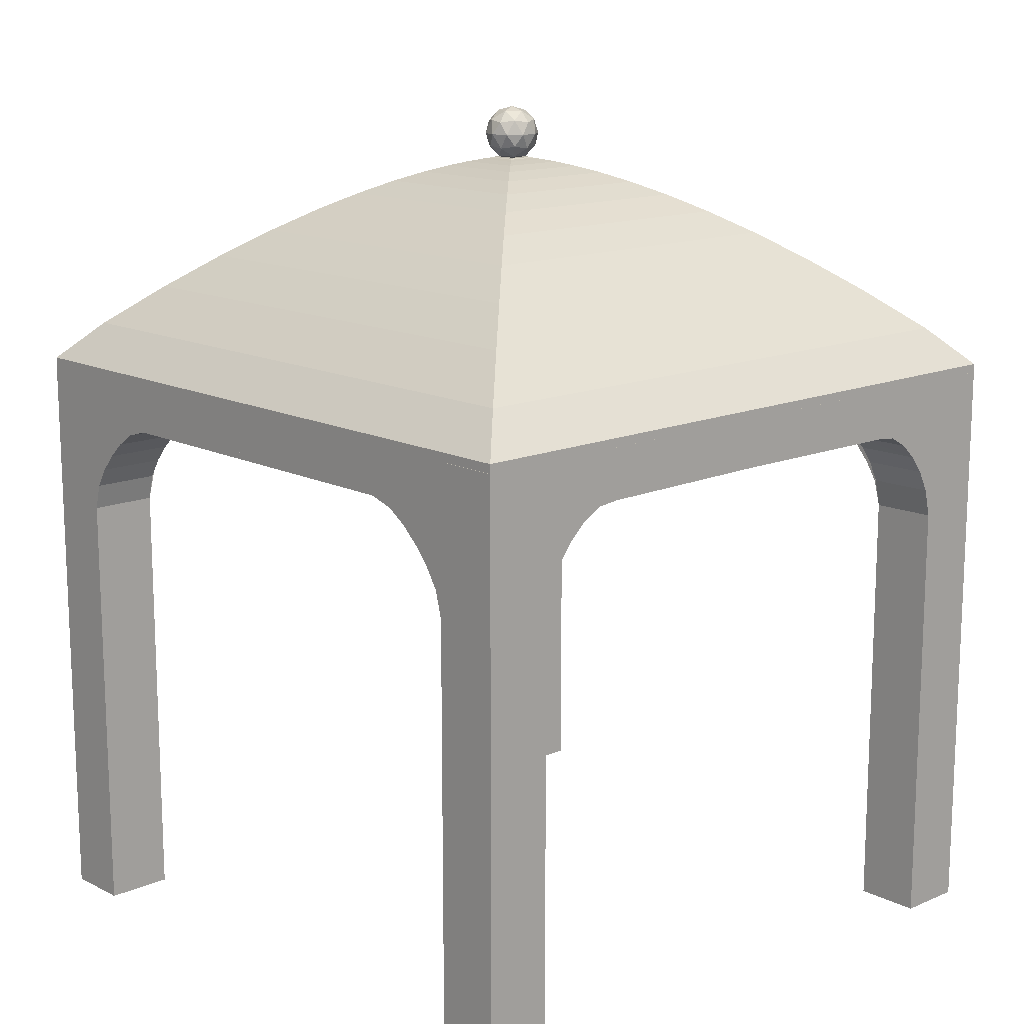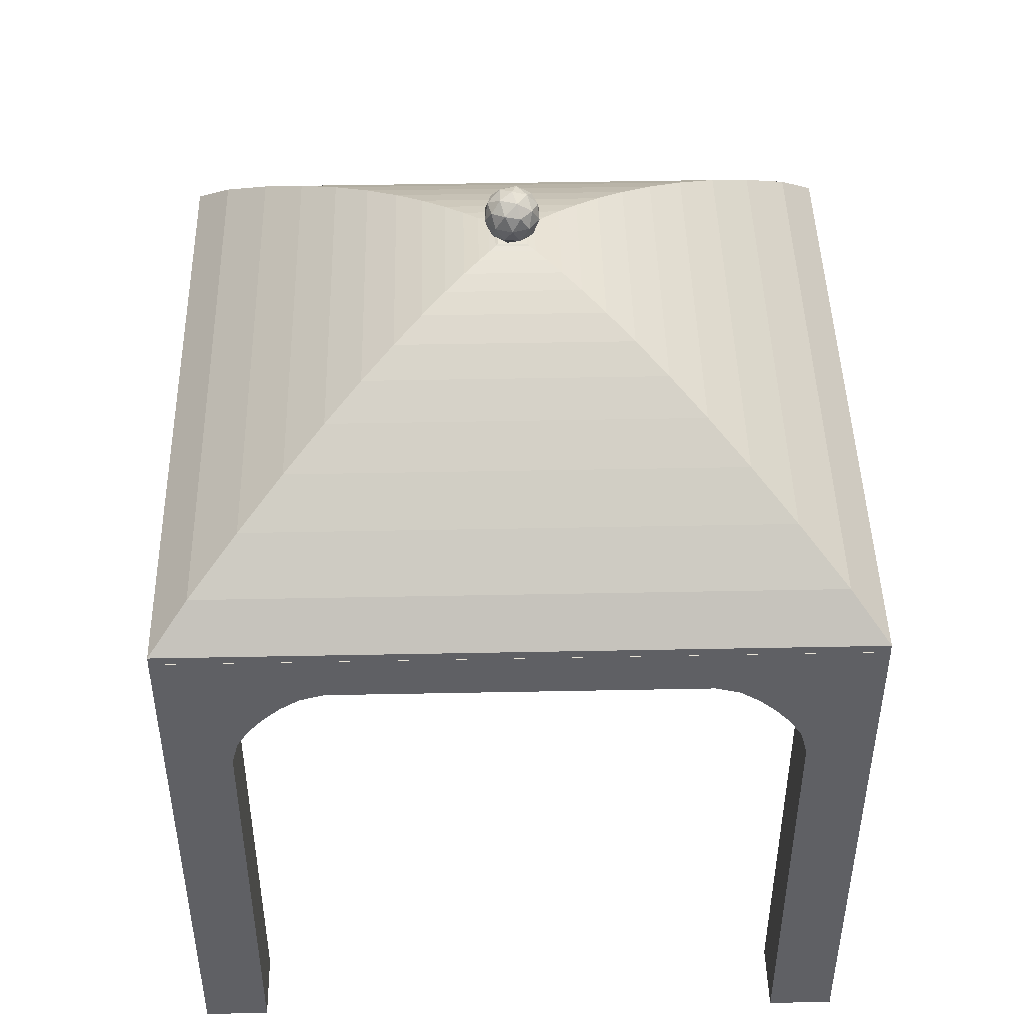
<metadata>
{"format":"obj","ext":"obj","renderer":"f3d","projection":"perspective","resolution":1024,"background":"white","views":[{"elev":14.2,"azim":47.2,"up":"+Y"},{"elev":45.5,"azim":-1.3,"up":"+Y"}]}
</metadata>
<code>
o Cube.007
v -0.05444 1.712 1.001
v -0.05444 1.573 1.001
v -0.05444 1.712 -0.1455
v -0.05444 1.573 -0.1455
v 1.001 1.712 1.001
v 1.001 1.569 1.001
v 1.001 1.712 -0.1455
v 1.001 1.573 -0.1455
v 0.8101 1.712 -0.1455
v 0.8101 1.573 -0.1455
v 0.8096 1.712 1.001
v 0.8096 1.569 1.001
v -0.05444 1.712 0.8052
v -0.05444 1.573 0.8052
v 1.001 1.712 0.8052
v 1.001 1.569 0.8052
v 0.8096 1.569 0.8052
v 0.8096 1.712 0.8052
v 1.001 -0.000563 1.001
v 0.8096 -0.000563 1.001
v 1.001 -0.000563 0.8052
v 0.8096 -0.000563 0.8052
v 0.5355 1.712 -0.1455
v 0.5355 1.573 1.001
v 0.5355 1.573 -0.1455
v 0.5355 1.712 1.001
v 0.5355 1.712 0.8052
v 0.5355 1.573 0.8052
v 0.8096 1.291 1.001
v 0.8096 1.291 0.8052
v 1.001 1.293 0.8052
v 1.001 1.293 1.001
v 0.6058 1.553 0.8052
v 0.6625 1.516 0.8052
v 0.7116 1.472 0.8052
v 0.7549 1.422 0.8052
v 0.7904 1.365 0.8052
v 0.6058 1.553 1.001
v 0.6625 1.516 1.001
v 0.7116 1.472 1.001
v 0.7549 1.422 1.001
v 0.7904 1.365 1.001
v -0.05444 1.573 0.5475
v 1.001 1.712 0.5475
v -0.05444 1.712 0.5475
v 1.001 1.569 0.5475
v 0.8096 1.569 0.5475
v 0.8096 1.712 0.5475
v 0.5355 1.573 0.5475
v 0.5355 1.712 0.5475
v 0.8096 1.373 0.7853
v 0.8096 1.436 0.7539
v 0.8096 1.488 0.7142
v 0.8096 1.53 0.6685
v 0.8096 1.561 0.6145
v 1.001 1.375 0.7855
v 1.001 1.438 0.7539
v 1.001 1.489 0.7142
v 1.001 1.531 0.6685
v 1.001 1.562 0.6146
v 0.05444 1.712 1.001
v 0.05444 1.573 1.001
v 0.05444 1.712 -0.1455
v 0.05444 1.573 -0.1455
v -1.001 1.712 1.001
v -1.001 1.569 1.001
v -1.001 1.712 -0.1455
v -1.001 1.573 -0.1455
v -0.8096 1.712 -0.1455
v -0.8096 1.573 -0.1455
v -0.8096 1.712 1.001
v -0.8096 1.569 1.001
v 0.05444 1.712 0.8052
v 0.05444 1.573 0.8052
v -1.001 1.712 0.8052
v -1.001 1.569 0.8052
v -0.8096 1.569 0.8052
v -0.8096 1.712 0.8052
v -1.001 -0.000563 1.001
v -0.8096 -0.000563 1.001
v -1.001 -0.000563 0.8052
v -0.8096 -0.000563 0.8052
v -0.5355 1.712 -0.1455
v -0.5355 1.573 1.001
v -0.5355 1.573 -0.1455
v -0.5355 1.712 1.001
v -0.5355 1.712 0.8052
v -0.5355 1.573 0.8052
v -0.8096 1.291 1.001
v -0.8096 1.291 0.8052
v -1.001 1.293 0.8052
v -1.001 1.293 1.001
v -0.6058 1.553 0.8052
v -0.6625 1.516 0.8052
v -0.7116 1.472 0.8052
v -0.7549 1.422 0.8052
v -0.7904 1.365 0.8052
v -0.6058 1.553 1.001
v -0.6625 1.516 1.001
v -0.7116 1.472 1.001
v -0.7549 1.422 1.001
v -0.7904 1.365 1.001
v 0.05444 1.573 0.5475
v -1.001 1.712 0.5475
v 0.05444 1.712 0.5475
v -1.001 1.569 0.5475
v -0.8096 1.569 0.5475
v -0.8096 1.712 0.5475
v -0.5355 1.573 0.5475
v -0.5355 1.712 0.5475
v -0.8096 1.373 0.7853
v -0.8096 1.436 0.7539
v -0.8096 1.488 0.7142
v -0.8096 1.53 0.6685
v -0.8096 1.561 0.6145
v -1.001 1.375 0.7855
v -1.001 1.438 0.7539
v -1.001 1.489 0.7142
v -1.001 1.531 0.6685
v -1.001 1.562 0.6146
v -0.05444 1.712 -1.001
v -0.05444 1.573 -1.001
v -0.05444 1.712 0.1455
v -0.05444 1.573 0.1455
v 1.001 1.712 -1.001
v 1.001 1.569 -1.001
v 1.001 1.712 0.1455
v 1.001 1.573 0.1455
v 0.8096 1.712 0.1455
v 0.8096 1.573 0.1455
v 0.8096 1.712 -1.001
v 0.8096 1.569 -1.001
v -0.05444 1.712 -0.8052
v -0.05444 1.573 -0.8052
v 1.001 1.712 -0.8052
v 1.001 1.569 -0.8052
v 0.8096 1.569 -0.8052
v 0.8096 1.712 -0.8052
v 1.001 -0.000563 -1.001
v 0.8096 -0.000563 -1.001
v 1.001 -0.000563 -0.8052
v 0.8096 -0.000563 -0.8052
v 0.5355 1.712 0.1455
v 0.5355 1.573 -1.001
v 0.5355 1.573 0.1455
v 0.5355 1.712 -1.001
v 0.5355 1.712 -0.8052
v 0.5355 1.573 -0.8052
v 0.8096 1.291 -1.001
v 0.8096 1.291 -0.8052
v 1.001 1.293 -0.8052
v 1.001 1.293 -1.001
v 0.6058 1.553 -0.8052
v 0.6625 1.516 -0.8052
v 0.7116 1.472 -0.8052
v 0.7549 1.422 -0.8052
v 0.7904 1.365 -0.8052
v 0.6058 1.553 -1.001
v 0.6625 1.516 -1.001
v 0.7116 1.472 -1.001
v 0.7549 1.422 -1.001
v 0.7904 1.365 -1.001
v -0.05444 1.573 -0.5475
v 1.001 1.712 -0.5475
v -0.05444 1.712 -0.5475
v 1.001 1.569 -0.5475
v 0.8096 1.569 -0.5475
v 0.8096 1.712 -0.5475
v 0.5355 1.573 -0.5475
v 0.5355 1.712 -0.5475
v 0.8096 1.373 -0.7853
v 0.8096 1.436 -0.7539
v 0.8096 1.488 -0.7142
v 0.8096 1.53 -0.6685
v 0.8096 1.561 -0.6145
v 1.001 1.375 -0.7855
v 1.001 1.438 -0.7539
v 1.001 1.489 -0.7142
v 1.001 1.531 -0.6685
v 1.001 1.562 -0.6146
v 0.05444 1.712 -1.001
v 0.05444 1.573 -1.001
v 0.05444 1.712 0.1455
v 0.05444 1.573 0.1455
v -1.001 1.712 -1.001
v -1.001 1.569 -1.001
v -1.001 1.712 0.1455
v -1.001 1.573 0.1455
v -0.8096 1.712 0.1455
v -0.8096 1.573 0.1455
v -0.8096 1.712 -1.001
v -0.8096 1.569 -1.001
v 0.05444 1.712 -0.8052
v 0.05444 1.573 -0.8052
v -1.001 1.712 -0.8052
v -1.001 1.569 -0.8052
v -0.8096 1.569 -0.8052
v -0.8096 1.712 -0.8052
v -1.001 -0.000563 -1.001
v -0.8096 -0.000563 -1.001
v -1.001 -0.000563 -0.8052
v -0.8096 -0.000563 -0.8052
v -0.5355 1.712 0.1455
v -0.5355 1.573 -1.001
v -0.5355 1.573 0.1455
v -0.5355 1.712 -1.001
v -0.5355 1.712 -0.8052
v -0.5355 1.573 -0.8052
v -0.8096 1.291 -1.001
v -0.8096 1.291 -0.8052
v -1.001 1.293 -0.8052
v -1.001 1.293 -1.001
v -0.6058 1.553 -0.8052
v -0.6625 1.516 -0.8052
v -0.7116 1.472 -0.8052
v -0.7549 1.422 -0.8052
v -0.7904 1.365 -0.8052
v -0.6058 1.553 -1.001
v -0.6625 1.516 -1.001
v -0.7116 1.472 -1.001
v -0.7549 1.422 -1.001
v -0.7904 1.365 -1.001
v 0.05444 1.573 -0.5475
v -1.001 1.712 -0.5475
v 0.05444 1.712 -0.5475
v -1.001 1.569 -0.5475
v -0.8096 1.569 -0.5475
v -0.8096 1.712 -0.5475
v -0.5355 1.573 -0.5475
v -0.5355 1.712 -0.5475
v -0.8096 1.373 -0.7853
v -0.8096 1.436 -0.7539
v -0.8096 1.488 -0.7142
v -0.8096 1.53 -0.6685
v -0.8096 1.561 -0.6145
v -1.001 1.375 -0.7855
v -1.001 1.438 -0.7539
v -1.001 1.489 -0.7142
v -1.001 1.531 -0.6685
v -1.001 1.562 -0.6146
f 3 43 45
f 7 10 9
f 5 16 15
f 1 24 26
f 11 15 18
f 24 14 28
f 22 29 30
f 26 18 27
f 11 6 5
f 9 25 23
f 27 48 50
f 16 47 46
f 28 43 49
f 48 15 44
f 15 46 44
f 13 2 1
f 19 22 21
f 21 30 31
f 19 31 32
f 29 19 32
f 17 49 47
f 13 50 45
f 23 4 3
f 1 27 13
f 12 28 17
f 11 24 12
f 12 32 6
f 32 16 6
f 31 17 16
f 30 12 17
f 38 28 33
f 12 40 41
f 35 34 17
f 29 37 30
f 42 36 37
f 41 35 36
f 40 34 35
f 39 33 34
f 45 23 3
f 47 25 10
f 44 8 7
f 9 44 7
f 25 43 4
f 46 10 8
f 23 48 9
f 45 14 13
f 55 46 60
f 58 59 16
f 53 52 17
f 31 51 56
f 56 52 57
f 57 53 58
f 58 54 59
f 59 55 60
f 103 63 105
f 70 67 69
f 76 65 75
f 84 61 86
f 75 71 78
f 74 84 88
f 89 82 90
f 78 86 87
f 66 71 65
f 85 69 83
f 108 87 110
f 107 76 106
f 103 88 109
f 104 78 108
f 106 75 104
f 62 73 61
f 82 79 81
f 90 81 91
f 91 79 92
f 89 79 80
f 109 77 107
f 110 73 105
f 64 83 63
f 87 61 73
f 88 72 77
f 71 84 86
f 72 92 89
f 76 92 66
f 77 91 76
f 72 90 77
f 88 98 93
f 100 99 72
f 77 95 96
f 97 89 90
f 96 102 97
f 95 101 96
f 94 100 95
f 93 99 94
f 83 105 63
f 70 109 107
f 68 104 67
f 67 108 69
f 85 103 109
f 70 106 68
f 69 110 83
f 74 105 73
f 106 115 120
f 76 118 117
f 77 113 114
f 91 111 90
f 116 112 111
f 117 113 112
f 118 114 113
f 119 115 114
f 163 123 165
f 130 127 129
f 136 125 135
f 144 121 146
f 135 131 138
f 134 144 148
f 149 142 150
f 138 146 147
f 126 131 125
f 145 129 143
f 168 147 170
f 167 136 166
f 163 148 169
f 168 135 138
f 166 135 164
f 122 133 121
f 142 139 141
f 150 141 151
f 151 139 152
f 149 139 140
f 169 137 167
f 170 133 165
f 124 143 123
f 147 121 133
f 148 132 137
f 131 144 146
f 132 152 149
f 136 152 126
f 137 151 136
f 132 150 137
f 148 158 153
f 160 159 132
f 137 155 156
f 157 149 150
f 156 162 157
f 155 161 156
f 154 160 155
f 153 159 154
f 143 165 123
f 130 169 167
f 128 164 127
f 127 168 129
f 145 163 169
f 130 166 128
f 129 170 143
f 134 165 133
f 166 175 180
f 136 178 177
f 137 173 174
f 151 171 150
f 176 172 171
f 177 173 172
f 178 174 173
f 179 175 174
f 183 223 225
f 187 190 189
f 185 196 195
f 181 204 206
f 191 195 198
f 204 194 208
f 202 209 210
f 206 198 207
f 191 186 185
f 189 205 203
f 207 228 230
f 196 227 226
f 208 223 229
f 198 224 228
f 195 226 224
f 193 182 181
f 199 202 201
f 201 210 211
f 199 211 212
f 209 199 212
f 197 229 227
f 193 230 225
f 203 184 183
f 181 207 193
f 192 208 197
f 191 204 192
f 192 212 186
f 212 196 186
f 211 197 196
f 210 192 197
f 218 208 213
f 192 220 221
f 215 214 197
f 209 217 210
f 222 216 217
f 221 215 216
f 220 214 215
f 219 213 214
f 225 203 183
f 190 229 205
f 224 188 187
f 228 187 189
f 205 223 184
f 226 190 188
f 230 189 203
f 225 194 193
f 235 226 240
f 238 239 196
f 233 232 197
f 211 231 236
f 236 232 237
f 237 233 238
f 238 234 239
f 239 235 240
f 3 4 43
f 7 8 10
f 5 6 16
f 1 2 24
f 11 5 15
f 24 2 14
f 22 20 29
f 26 11 18
f 11 12 6
f 9 10 25
f 27 18 48
f 16 17 47
f 28 14 43
f 48 18 15
f 15 16 46
f 13 14 2
f 19 20 22
f 21 22 30
f 19 21 31
f 29 20 19
f 17 28 49
f 13 27 50
f 23 25 4
f 1 26 27
f 12 24 28
f 11 26 24
f 12 29 32
f 32 31 16
f 31 30 17
f 30 29 12
f 38 24 28
f 42 29 12
f 12 24 38
f 12 38 39
f 41 42 12
f 12 39 40
f 17 30 37
f 17 37 36
f 33 28 17
f 34 33 17
f 17 36 35
f 29 42 37
f 42 41 36
f 41 40 35
f 40 39 34
f 39 38 33
f 45 50 23
f 47 49 25
f 44 46 8
f 9 48 44
f 25 49 43
f 46 47 10
f 23 50 48
f 45 43 14
f 55 47 46
f 16 31 56
f 16 56 57
f 60 46 16
f 59 60 16
f 16 57 58
f 17 47 55
f 17 55 54
f 51 30 17
f 52 51 17
f 17 54 53
f 31 30 51
f 56 51 52
f 57 52 53
f 58 53 54
f 59 54 55
f 103 64 63
f 70 68 67
f 76 66 65
f 84 62 61
f 75 65 71
f 74 62 84
f 89 80 82
f 78 71 86
f 66 72 71
f 85 70 69
f 108 78 87
f 107 77 76
f 103 74 88
f 104 75 78
f 106 76 75
f 62 74 73
f 82 80 79
f 90 82 81
f 91 81 79
f 89 92 79
f 109 88 77
f 110 87 73
f 64 85 83
f 87 86 61
f 88 84 72
f 71 72 84
f 72 66 92
f 76 91 92
f 77 90 91
f 72 89 90
f 88 84 98
f 72 89 102
f 72 102 101
f 98 84 72
f 99 98 72
f 72 101 100
f 97 90 77
f 77 88 93
f 77 93 94
f 96 97 77
f 77 94 95
f 97 102 89
f 96 101 102
f 95 100 101
f 94 99 100
f 93 98 99
f 83 110 105
f 70 85 109
f 68 106 104
f 67 104 108
f 85 64 103
f 70 107 106
f 69 108 110
f 74 103 105
f 106 107 115
f 116 91 76
f 76 106 120
f 76 120 119
f 117 116 76
f 76 119 118
f 115 107 77
f 77 90 111
f 77 111 112
f 114 115 77
f 77 112 113
f 91 116 111
f 116 117 112
f 117 118 113
f 118 119 114
f 119 120 115
f 163 124 123
f 130 128 127
f 136 126 125
f 144 122 121
f 135 125 131
f 134 122 144
f 149 140 142
f 138 131 146
f 126 132 131
f 145 130 129
f 168 138 147
f 167 137 136
f 163 134 148
f 168 164 135
f 166 136 135
f 122 134 133
f 142 140 139
f 150 142 141
f 151 141 139
f 149 152 139
f 169 148 137
f 170 147 133
f 124 145 143
f 147 146 121
f 148 144 132
f 131 132 144
f 132 126 152
f 136 151 152
f 137 150 151
f 132 149 150
f 148 144 158
f 132 149 162
f 132 162 161
f 158 144 132
f 159 158 132
f 132 161 160
f 157 150 137
f 137 148 153
f 137 153 154
f 156 157 137
f 137 154 155
f 157 162 149
f 156 161 162
f 155 160 161
f 154 159 160
f 153 158 159
f 143 170 165
f 130 145 169
f 128 166 164
f 127 164 168
f 145 124 163
f 130 167 166
f 129 168 170
f 134 163 165
f 166 167 175
f 176 151 136
f 136 166 180
f 136 180 179
f 177 176 136
f 136 179 178
f 175 167 137
f 137 150 171
f 137 171 172
f 174 175 137
f 137 172 173
f 151 176 171
f 176 177 172
f 177 178 173
f 178 179 174
f 179 180 175
f 183 184 223
f 187 188 190
f 185 186 196
f 181 182 204
f 191 185 195
f 204 182 194
f 202 200 209
f 206 191 198
f 191 192 186
f 189 190 205
f 207 198 228
f 196 197 227
f 208 194 223
f 198 195 224
f 195 196 226
f 193 194 182
f 199 200 202
f 201 202 210
f 199 201 211
f 209 200 199
f 197 208 229
f 193 207 230
f 203 205 184
f 181 206 207
f 192 204 208
f 191 206 204
f 192 209 212
f 212 211 196
f 211 210 197
f 210 209 192
f 218 204 208
f 222 209 192
f 192 204 218
f 192 218 219
f 221 222 192
f 192 219 220
f 197 210 217
f 197 217 216
f 213 208 197
f 214 213 197
f 197 216 215
f 209 222 217
f 222 221 216
f 221 220 215
f 220 219 214
f 219 218 213
f 225 230 203
f 190 227 229
f 224 226 188
f 228 224 187
f 205 229 223
f 226 227 190
f 230 228 189
f 225 223 194
f 235 227 226
f 196 211 236
f 196 236 237
f 240 226 196
f 239 240 196
f 196 237 238
f 197 227 235
f 197 235 234
f 231 210 197
f 232 231 197
f 197 234 233
f 211 210 231
f 236 231 232
f 237 232 233
f 238 233 234
f 239 234 235
o Cube.008
v -1.001 1.689 1.001
v -0.04083 2.362 0.04083
v -1.001 1.689 -1.001
v -0.04083 2.362 -0.04083
v 1.001 1.689 1.001
v 0.04083 2.362 0.04083
v 1.001 1.689 -1.001
v 0.04083 2.362 -0.04083
v -1.001 1.738 1.001
v -0.8924 1.848 0.8924
v -0.7564 1.963 0.7564
v -0.6322 2.059 0.6322
v -0.5198 2.137 0.5198
v -0.4193 2.201 0.4193
v -0.3306 2.251 0.3306
v -0.2537 2.289 0.2537
v -0.1887 2.317 0.1887
v -0.1354 2.336 0.1354
v -0.09405 2.348 0.09405
v -0.06449 2.356 0.06449
v -0.04675 2.36 0.04675
v -0.04675 2.36 -0.04675
v -0.06449 2.356 -0.06449
v -0.09405 2.348 -0.09405
v -0.1354 2.336 -0.1354
v -0.1887 2.317 -0.1887
v -0.2537 2.289 -0.2537
v -0.3306 2.251 -0.3306
v -0.4193 2.201 -0.4193
v -0.5198 2.137 -0.5198
v -0.6322 2.059 -0.6322
v -0.7564 1.963 -0.7564
v -0.8924 1.848 -0.8924
v -1.001 1.738 -1.001
v 0.04675 2.36 -0.04675
v 0.06449 2.356 -0.06449
v 0.09405 2.348 -0.09405
v 0.1354 2.336 -0.1354
v 0.1887 2.317 -0.1887
v 0.2537 2.289 -0.2537
v 0.3306 2.251 -0.3306
v 0.4193 2.201 -0.4193
v 0.5198 2.137 -0.5198
v 0.6322 2.059 -0.6322
v 0.7564 1.963 -0.7564
v 0.8924 1.848 -0.8924
v 1.001 1.738 -1.001
v 0.04675 2.36 0.04675
v 0.06449 2.356 0.06449
v 0.09405 2.348 0.09405
v 0.1354 2.336 0.1354
v 0.1887 2.317 0.1887
v 0.2537 2.289 0.2537
v 0.3306 2.251 0.3306
v 0.4193 2.201 0.4193
v 0.5198 2.137 0.5198
v 0.6322 2.059 0.6322
v 0.7564 1.963 0.7564
v 0.8924 1.848 0.8924
v 1.001 1.738 1.001
f 242 262 261
f 244 275 262
f 248 288 275
f 246 261 288
f 247 241 243
f 244 246 248
f 300 241 245
f 299 249 300
f 298 250 299
f 297 251 298
f 296 252 297
f 295 253 296
f 294 254 295
f 294 256 255
f 292 256 293
f 291 257 292
f 290 258 291
f 290 260 259
f 289 261 260
f 287 245 247
f 286 300 287
f 285 299 286
f 284 298 285
f 283 297 284
f 282 296 283
f 281 295 282
f 280 294 281
f 279 293 280
f 278 292 279
f 277 291 278
f 277 289 290
f 275 289 276
f 274 247 243
f 273 287 274
f 272 286 273
f 271 285 272
f 270 284 271
f 269 283 270
f 268 282 269
f 267 281 268
f 266 280 267
f 265 279 266
f 265 277 278
f 264 276 277
f 262 276 263
f 249 243 241
f 250 274 249
f 251 273 250
f 252 272 251
f 253 271 252
f 254 270 253
f 255 269 254
f 256 268 255
f 256 266 267
f 257 265 266
f 259 265 258
f 259 263 264
f 261 263 260
f 242 244 262
f 244 248 275
f 248 246 288
f 246 242 261
f 247 245 241
f 244 242 246
f 300 249 241
f 299 250 249
f 298 251 250
f 297 252 251
f 296 253 252
f 295 254 253
f 294 255 254
f 294 293 256
f 292 257 256
f 291 258 257
f 290 259 258
f 290 289 260
f 289 288 261
f 287 300 245
f 286 299 300
f 285 298 299
f 284 297 298
f 283 296 297
f 282 295 296
f 281 294 295
f 280 293 294
f 279 292 293
f 278 291 292
f 277 290 291
f 277 276 289
f 275 288 289
f 274 287 247
f 273 286 287
f 272 285 286
f 271 284 285
f 270 283 284
f 269 282 283
f 268 281 282
f 267 280 281
f 266 279 280
f 265 278 279
f 265 264 277
f 264 263 276
f 262 275 276
f 249 274 243
f 250 273 274
f 251 272 273
f 252 271 272
f 253 270 271
f 254 269 270
f 255 268 269
f 256 267 268
f 256 257 266
f 257 258 265
f 259 264 265
f 259 260 263
f 261 262 263
o Icosphere
v 0 2.354 -0
v 0.05757 2.398 0.04182
v -0.02199 2.398 0.06767
v -0.07116 2.398 -0
v -0.02199 2.398 -0.06767
v 0.05757 2.398 -0.04182
v 0.02199 2.47 0.06767
v -0.05757 2.47 0.04182
v -0.05757 2.47 -0.04182
v 0.02199 2.47 -0.06767
v 0.07116 2.47 -0
v 0 2.514 -0
v -0.01292 2.366 0.03978
v 0.03384 2.366 0.02458
v 0.02091 2.392 0.06436
v 0.06767 2.392 -0
v 0.03384 2.366 -0.02458
v -0.04182 2.366 -0
v -0.05475 2.392 0.03978
v -0.01292 2.366 -0.03978
v -0.05475 2.392 -0.03978
v 0.02091 2.392 -0.06436
v 0.07566 2.434 0.02458
v 0.07566 2.434 -0.02458
v 0 2.434 0.07956
v 0.04676 2.434 0.06436
v -0.07566 2.434 0.02458
v -0.04676 2.434 0.06436
v -0.04676 2.434 -0.06436
v -0.07566 2.434 -0.02458
v 0.04676 2.434 -0.06436
v 0 2.434 -0.07956
v 0.05475 2.476 0.03978
v -0.02091 2.476 0.06436
v -0.06767 2.476 -0
v -0.02091 2.476 -0.06436
v 0.05475 2.476 -0.03978
v 0.01292 2.502 0.03978
v 0.04182 2.502 -0
v -0.03384 2.502 0.02458
v -0.03384 2.502 -0.02458
v 0.01292 2.502 -0.03978
f 301 314 313
f 302 314 316
f 301 313 318
f 301 318 320
f 301 320 317
f 302 316 323
f 303 315 325
f 304 319 327
f 305 321 329
f 306 322 331
f 302 323 326
f 303 325 328
f 304 327 330
f 305 329 332
f 306 331 324
f 307 333 338
f 308 334 340
f 309 335 341
f 310 336 342
f 311 337 339
f 339 342 312
f 339 337 342
f 337 310 342
f 342 341 312
f 342 336 341
f 336 309 341
f 341 340 312
f 341 335 340
f 335 308 340
f 340 338 312
f 340 334 338
f 334 307 338
f 338 339 312
f 338 333 339
f 333 311 339
f 324 337 311
f 324 331 337
f 331 310 337
f 332 336 310
f 332 329 336
f 329 309 336
f 330 335 309
f 330 327 335
f 327 308 335
f 328 334 308
f 328 325 334
f 325 307 334
f 326 333 307
f 326 323 333
f 323 311 333
f 331 332 310
f 331 322 332
f 322 305 332
f 329 330 309
f 329 321 330
f 321 304 330
f 327 328 308
f 327 319 328
f 319 303 328
f 325 326 307
f 325 315 326
f 315 302 326
f 323 324 311
f 323 316 324
f 316 306 324
f 317 322 306
f 317 320 322
f 320 305 322
f 320 321 305
f 320 318 321
f 318 304 321
f 318 319 304
f 318 313 319
f 313 303 319
f 316 317 306
f 316 314 317
f 314 301 317
f 313 315 303
f 313 314 315
f 314 302 315

</code>
